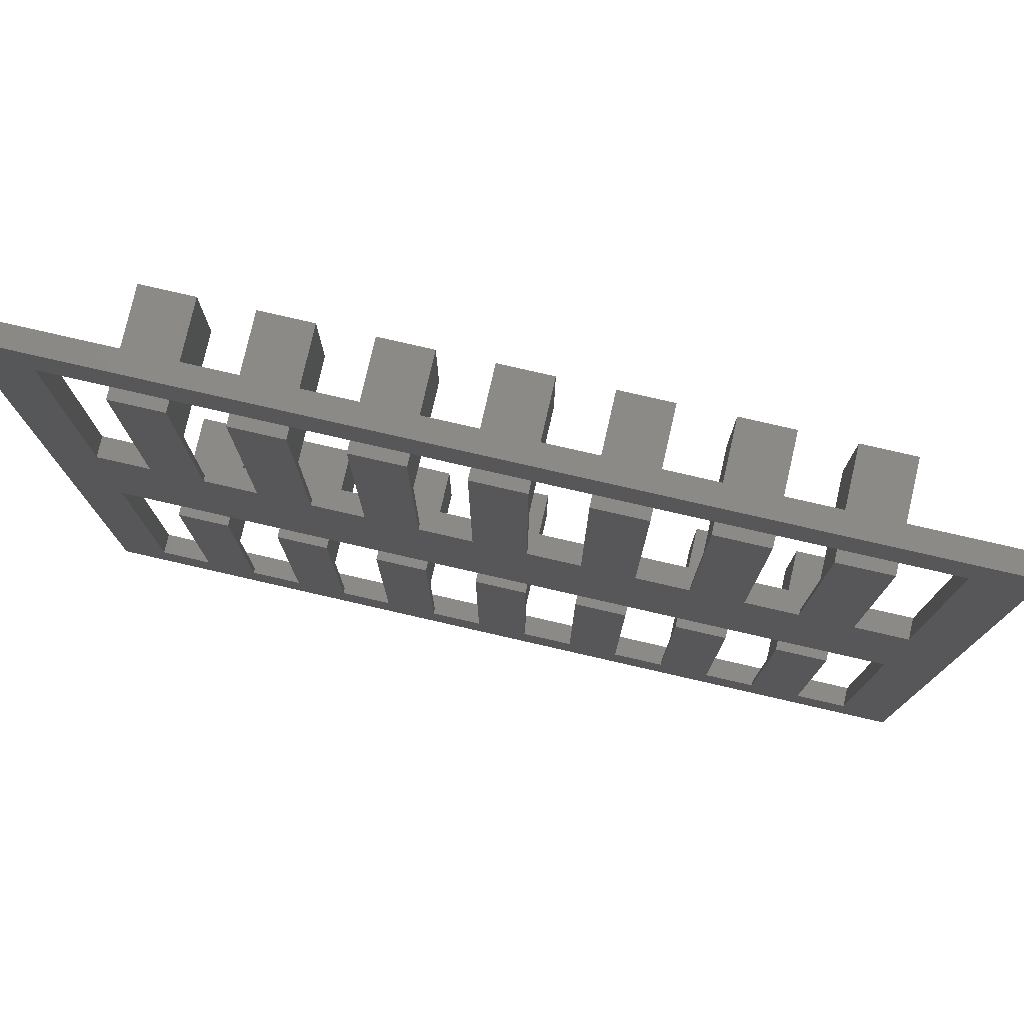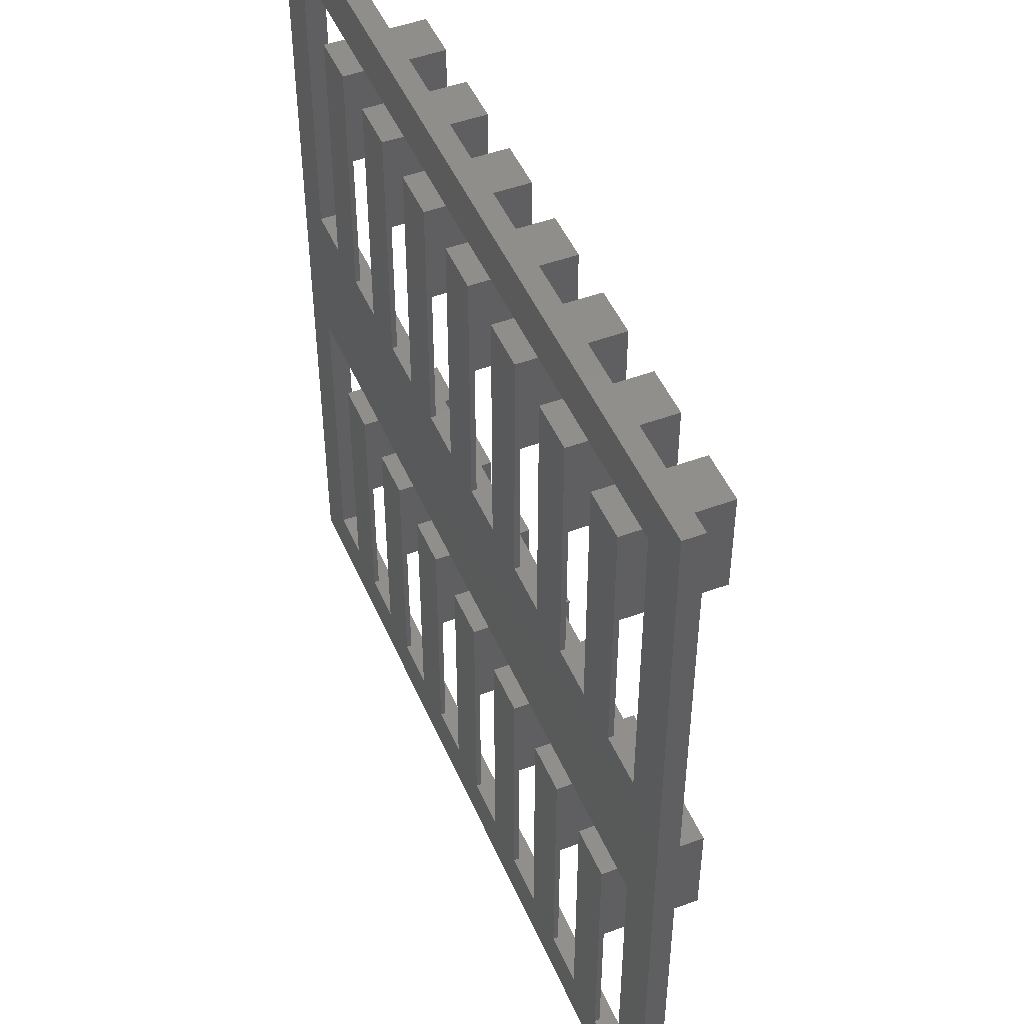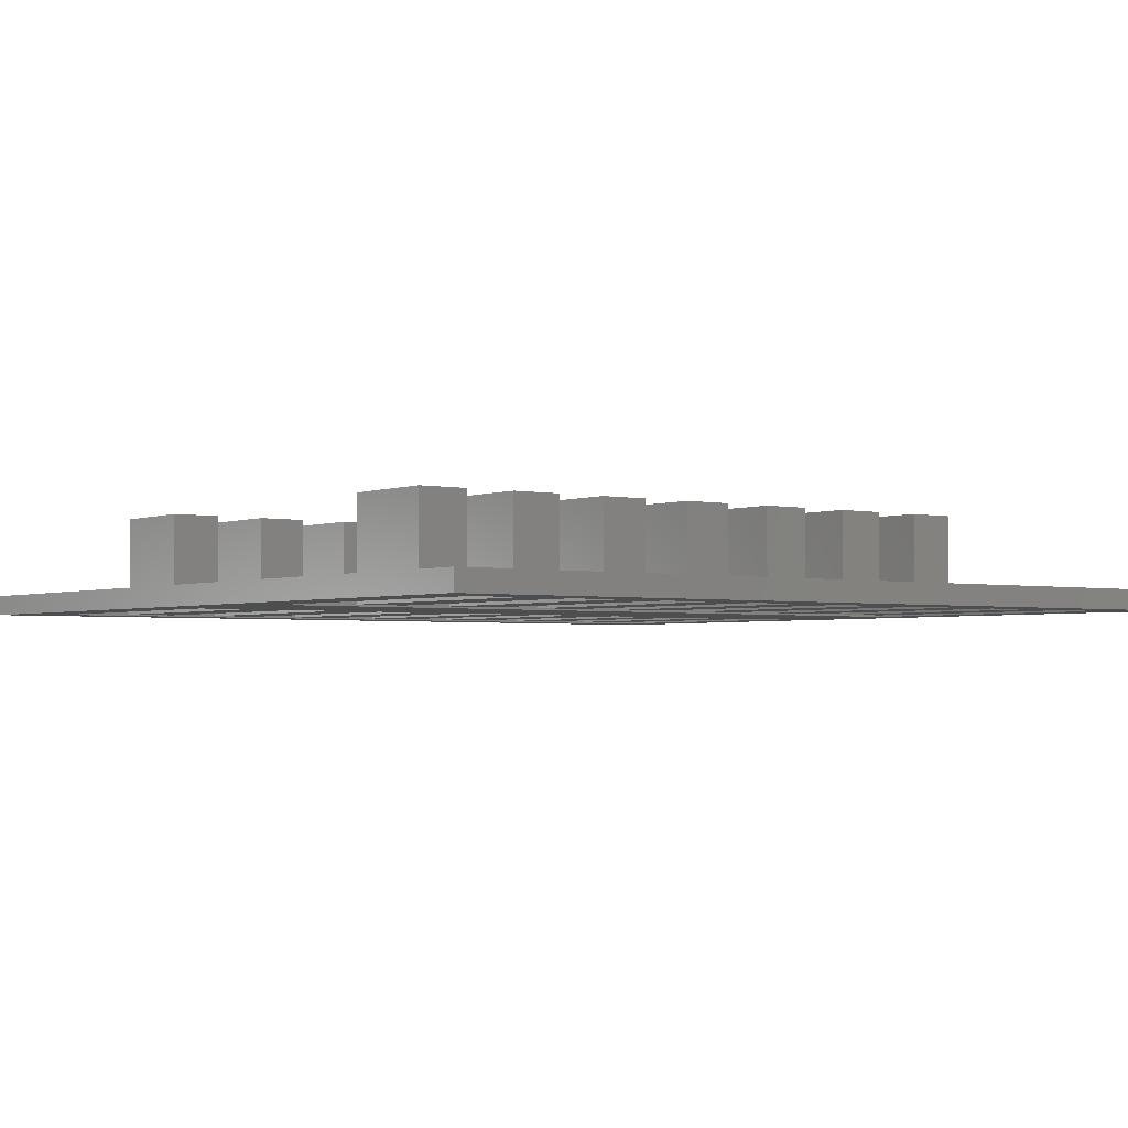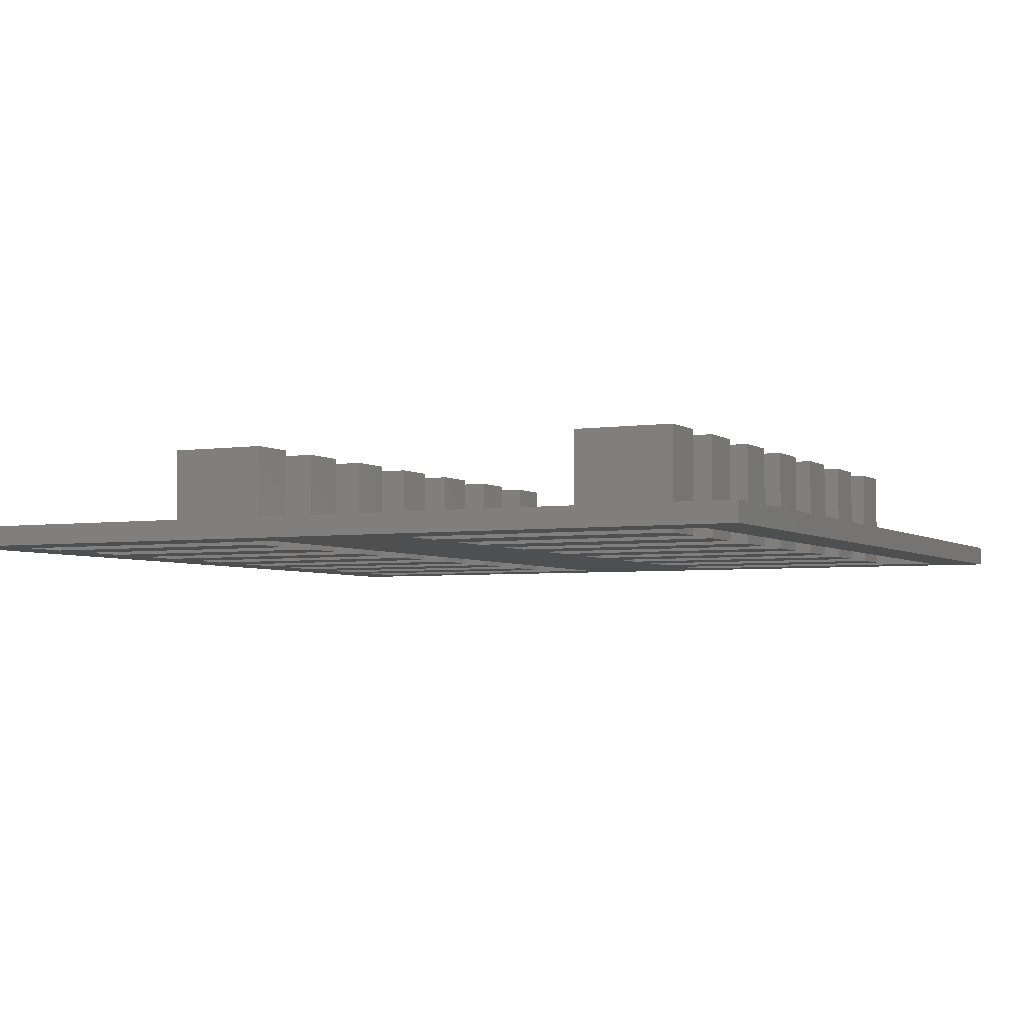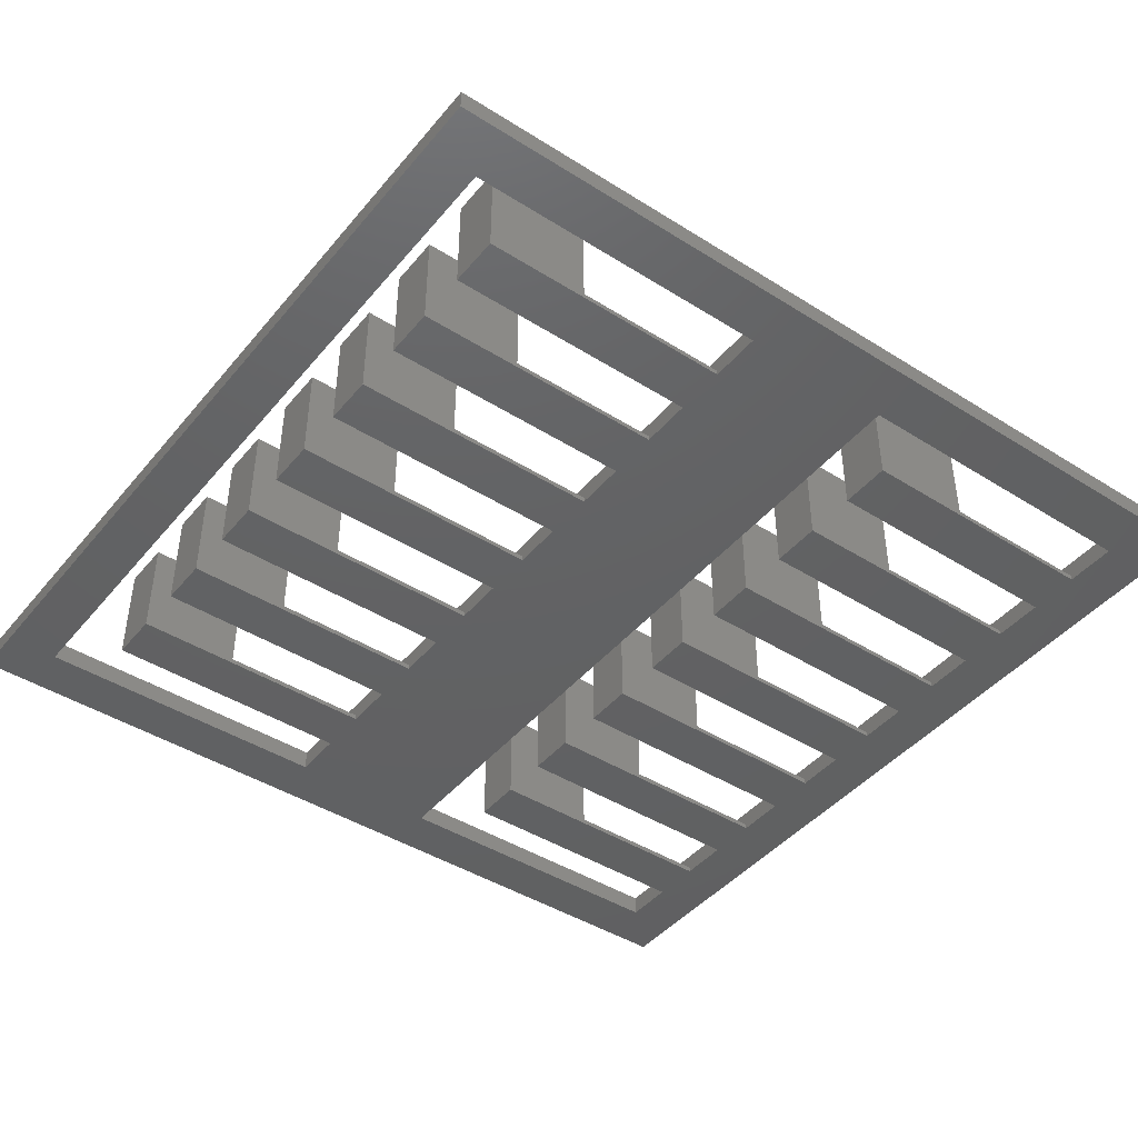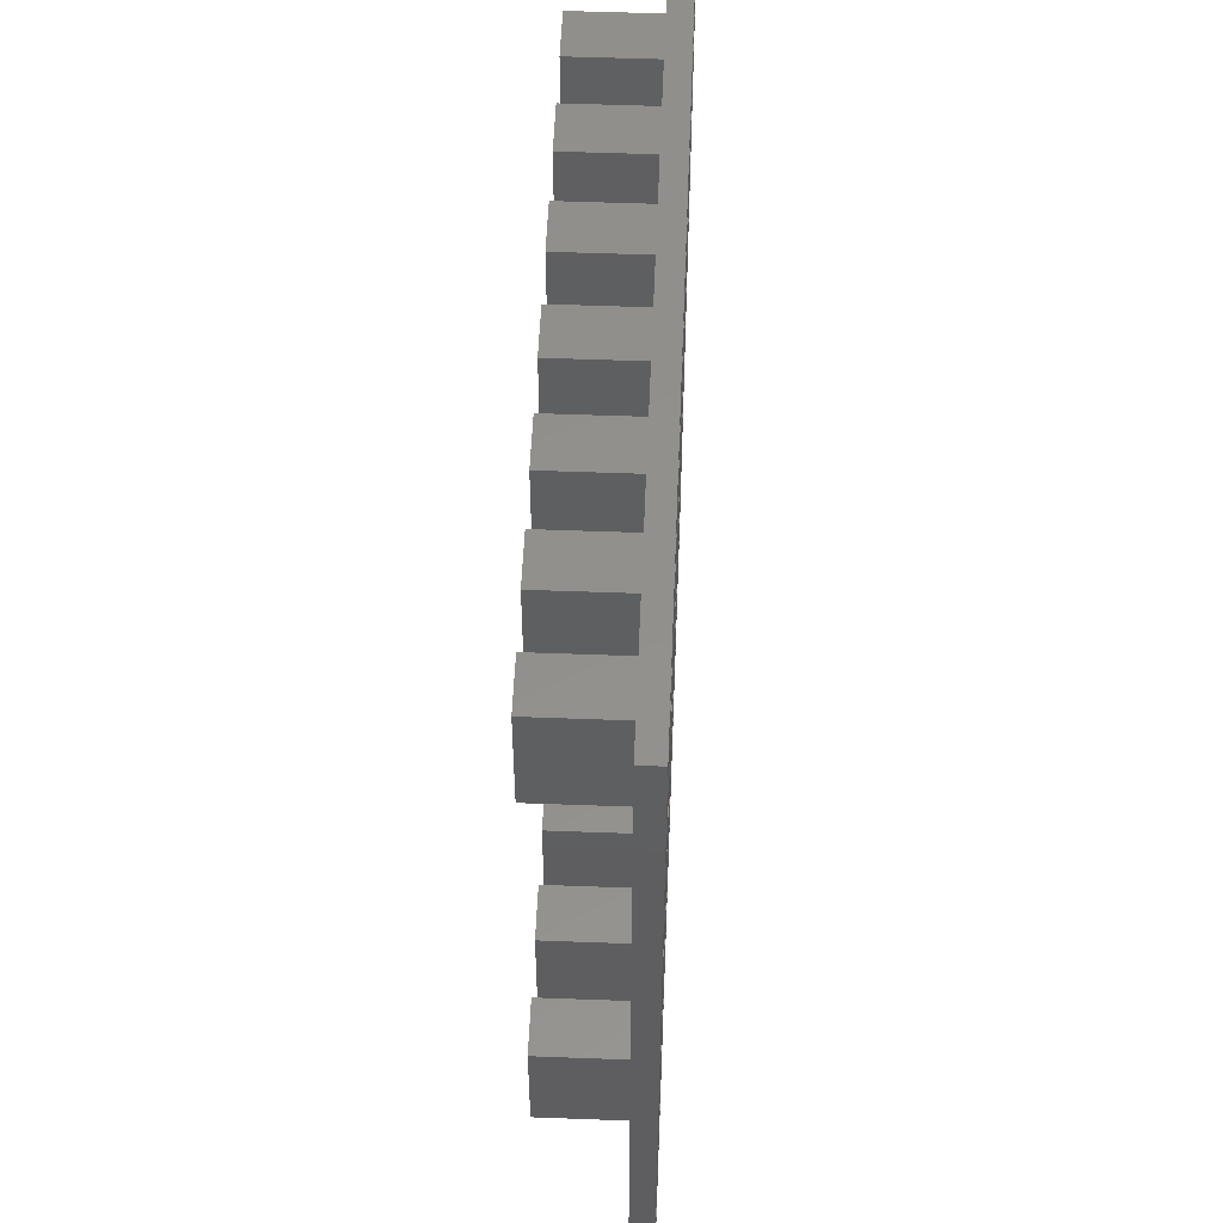
<metadata>
{"format":"stl","ext":"stl","renderer":"f3d","projection":"perspective","resolution":1024,"background":"white","views":[{"elev":78.0,"azim":12.9,"up":"+Z"},{"elev":47.9,"azim":67.3,"up":"+Z"},{"elev":-2.7,"azim":143.0,"up":"+Y"},{"elev":-4.1,"azim":-63.7,"up":"+Y"},{"elev":-43.7,"azim":53.4,"up":"+Y"},{"elev":53.5,"azim":-87.7,"up":"+Z"}]}
</metadata>
<code>
# stl→obj: 220 verts, 444 faces
v -76.93 20 30
v -76.93 0 30
v -66.93 20 30
v -66.93 0 30
v -66.93 0 -20
v -66.93 1 -20
v -66.93 1 10
v -66.93 20 10
v -76.93 20 10
v -76.93 1 10
v -76.93 0 -20
v -76.93 1 -20
v 73.07 0 50
v -96.93 0 50
v -86.93 0 40
v 63.07 0 40
v 63.07 0 -20
v 63.07 0 -50
v 63.07 0 -110
v 73.07 0 -120
v -96.93 0 -120
v -86.93 0 -110
v -86.93 0 -50
v -86.93 0 -20
v 53.07 0 -110
v 43.07 0 -110
v 33.07 0 -110
v 23.07 0 -110
v 13.07 0 -110
v 3.066 0 -110
v -6.934 0 -110
v -16.93 0 -110
v -26.93 0 -110
v -36.93 0 -110
v -46.93 0 -110
v -56.93 0 -110
v -66.93 0 -110
v -76.93 0 -110
v 53.07 0 -20
v 43.07 0 -20
v 33.07 0 -20
v 23.07 0 -20
v 13.07 0 -20
v 3.066 0 -20
v -6.934 0 -20
v -16.93 0 -20
v -26.93 0 -20
v -36.93 0 -20
v -46.93 0 -20
v -56.93 0 -20
v -6.934 0 30
v -16.93 0 30
v -16.93 0 -60
v -6.934 0 -60
v 53.07 0 30
v 43.07 0 30
v 33.07 0 30
v 23.07 0 30
v 13.07 0 30
v 3.066 0 30
v 53.07 0 -60
v 43.07 0 -60
v 33.07 0 -60
v 23.07 0 -60
v 13.07 0 -60
v 3.066 0 -60
v -26.93 0 -60
v -36.93 0 -60
v -46.93 0 -60
v -56.93 0 -60
v -66.93 0 -60
v -76.93 0 -60
v -26.93 0 30
v -36.93 0 30
v -46.93 0 30
v -56.93 0 30
v -76.93 4 -20
v -66.93 4 -20
v -56.93 4 -20
v -56.93 1 -20
v -86.93 4 -20
v -56.93 20 30
v -46.93 20 30
v -46.93 1 -20
v -46.93 1 10
v -46.93 20 10
v -56.93 20 10
v -56.93 1 10
v -46.93 4 -20
v -36.93 4 -20
v -36.93 1 -20
v -36.93 20 30
v -26.93 20 30
v -26.93 1 -20
v -26.93 1 10
v -26.93 20 10
v -36.93 20 10
v -36.93 1 10
v -26.93 4 -20
v -16.93 4 -20
v -16.93 1 -20
v -16.93 20 30
v -6.934 20 30
v -6.934 1 -20
v -6.934 1 10
v -6.934 20 10
v -16.93 20 10
v -16.93 1 10
v -6.934 4 -20
v 3.066 4 -20
v 3.066 1 -20
v 3.066 20 30
v 13.07 20 30
v 13.07 1 -20
v 13.07 1 10
v 13.07 20 10
v 3.066 20 10
v 3.066 1 10
v 13.07 4 -20
v 23.07 4 -20
v 23.07 1 -20
v 23.07 20 30
v 33.07 20 30
v 33.07 1 -20
v 33.07 1 10
v 33.07 20 10
v 23.07 20 10
v 23.07 1 10
v 33.07 4 -20
v 43.07 4 -20
v 43.07 1 -20
v 43.07 20 30
v 53.07 20 30
v 53.07 1 -20
v 53.07 1 10
v 53.07 20 10
v 43.07 20 10
v 43.07 1 10
v 53.07 4 -20
v 63.07 4 -20
v -76.93 20 -60
v -66.93 20 -60
v -66.93 1 -110
v -66.93 1 -80
v -66.93 20 -80
v -76.93 20 -80
v -76.93 1 -80
v -76.93 1 -110
v -76.93 4 -110
v -66.93 4 -110
v -56.93 4 -110
v -56.93 1 -110
v -86.93 4 -110
v -56.93 20 -60
v -46.93 20 -60
v -46.93 1 -110
v -46.93 1 -80
v -46.93 20 -80
v -56.93 20 -80
v -56.93 1 -80
v -46.93 4 -110
v -36.93 4 -110
v -36.93 1 -110
v -36.93 20 -60
v -26.93 20 -60
v -26.93 1 -110
v -26.93 1 -80
v -26.93 20 -80
v -36.93 20 -80
v -36.93 1 -80
v -26.93 4 -110
v -16.93 4 -110
v -16.93 1 -110
v -16.93 20 -60
v -6.934 20 -60
v -6.934 1 -110
v -6.934 1 -80
v -6.934 20 -80
v -16.93 20 -80
v -16.93 1 -80
v -6.934 4 -110
v 3.066 4 -110
v 3.066 1 -110
v 3.066 20 -60
v 13.07 20 -60
v 13.07 1 -110
v 13.07 1 -80
v 13.07 20 -80
v 3.066 20 -80
v 3.066 1 -80
v 13.07 4 -110
v 23.07 4 -110
v 23.07 1 -110
v 23.07 20 -60
v 33.07 20 -60
v 33.07 1 -110
v 33.07 1 -80
v 33.07 20 -80
v 23.07 20 -80
v 23.07 1 -80
v 33.07 4 -110
v 43.07 4 -110
v 43.07 1 -110
v 43.07 20 -60
v 53.07 20 -60
v 53.07 1 -110
v 53.07 1 -80
v 53.07 20 -80
v 43.07 20 -80
v 43.07 1 -80
v 53.07 4 -110
v 63.07 4 -110
v 73.07 4 50
v 73.07 4 -120
v 63.07 4 -50
v 63.07 4 40
v -86.93 4 40
v -96.93 4 50
v -86.93 4 -50
v -96.93 4 -120
f 1 2 3
f 3 2 4
f 5 6 4
f 4 6 7
f 4 7 3
f 3 7 8
f 1 9 2
f 2 9 10
f 2 10 11
f 11 10 12
f 13 14 15
f 13 15 16
f 13 16 17
f 13 17 18
f 13 18 19
f 13 19 20
f 14 21 22
f 14 22 23
f 14 23 24
f 14 24 15
f 20 19 25
f 20 25 26
f 20 26 27
f 20 27 28
f 20 28 29
f 20 29 30
f 20 30 31
f 20 31 32
f 20 32 33
f 20 33 34
f 20 34 35
f 20 35 36
f 20 36 37
f 20 37 38
f 20 38 22
f 20 22 21
f 18 17 39
f 18 39 40
f 18 40 41
f 18 41 42
f 18 42 43
f 18 43 44
f 18 44 45
f 18 45 46
f 18 46 47
f 18 47 48
f 18 48 49
f 18 49 50
f 18 50 5
f 18 5 11
f 18 11 24
f 18 24 23
f 45 51 46
f 46 51 52
f 53 32 54
f 54 32 31
f 39 55 40
f 40 55 56
f 41 57 42
f 42 57 58
f 43 59 44
f 44 59 60
f 25 61 26
f 26 61 62
f 27 63 28
f 28 63 64
f 29 65 30
f 30 65 66
f 33 67 34
f 34 67 68
f 35 69 36
f 36 69 70
f 37 71 38
f 38 71 72
f 47 73 48
f 48 73 74
f 49 75 50
f 50 75 76
f 5 4 11
f 11 4 2
f 6 12 7
f 7 12 10
f 77 12 78
f 78 12 6
f 8 7 9
f 9 7 10
f 79 78 80
f 80 78 50
f 50 78 6
f 50 6 5
f 24 11 81
f 81 11 12
f 81 12 77
f 8 9 3
f 3 9 1
f 82 76 83
f 83 76 75
f 49 84 75
f 75 84 85
f 75 85 83
f 83 85 86
f 82 87 76
f 76 87 88
f 76 88 50
f 50 88 80
f 84 80 85
f 85 80 88
f 79 80 89
f 89 80 84
f 86 85 87
f 87 85 88
f 90 89 91
f 91 89 48
f 48 89 84
f 48 84 49
f 86 87 83
f 83 87 82
f 92 74 93
f 93 74 73
f 47 94 73
f 73 94 95
f 73 95 93
f 93 95 96
f 92 97 74
f 74 97 98
f 74 98 48
f 48 98 91
f 94 91 95
f 95 91 98
f 90 91 99
f 99 91 94
f 96 95 97
f 97 95 98
f 100 99 101
f 101 99 46
f 46 99 94
f 46 94 47
f 96 97 93
f 93 97 92
f 102 52 103
f 103 52 51
f 45 104 51
f 51 104 105
f 51 105 103
f 103 105 106
f 102 107 52
f 52 107 108
f 52 108 46
f 46 108 101
f 104 101 105
f 105 101 108
f 100 101 109
f 109 101 104
f 106 105 107
f 107 105 108
f 110 109 111
f 111 109 44
f 44 109 104
f 44 104 45
f 106 107 103
f 103 107 102
f 112 60 113
f 113 60 59
f 43 114 59
f 59 114 115
f 59 115 113
f 113 115 116
f 112 117 60
f 60 117 118
f 60 118 44
f 44 118 111
f 114 111 115
f 115 111 118
f 110 111 119
f 119 111 114
f 116 115 117
f 117 115 118
f 120 119 121
f 121 119 42
f 42 119 114
f 42 114 43
f 116 117 113
f 113 117 112
f 122 58 123
f 123 58 57
f 41 124 57
f 57 124 125
f 57 125 123
f 123 125 126
f 122 127 58
f 58 127 128
f 58 128 42
f 42 128 121
f 124 121 125
f 125 121 128
f 120 121 129
f 129 121 124
f 126 125 127
f 127 125 128
f 130 129 131
f 131 129 40
f 40 129 124
f 40 124 41
f 126 127 123
f 123 127 122
f 132 56 133
f 133 56 55
f 39 134 55
f 55 134 135
f 55 135 133
f 133 135 136
f 132 137 56
f 56 137 138
f 56 138 40
f 40 138 131
f 134 131 135
f 135 131 138
f 130 131 139
f 139 131 134
f 136 135 137
f 137 135 138
f 140 139 17
f 17 139 134
f 17 134 39
f 136 137 133
f 133 137 132
f 141 72 142
f 142 72 71
f 37 143 71
f 71 143 144
f 71 144 142
f 142 144 145
f 141 146 72
f 72 146 147
f 72 147 38
f 38 147 148
f 143 148 144
f 144 148 147
f 149 148 150
f 150 148 143
f 145 144 146
f 146 144 147
f 151 150 152
f 152 150 36
f 36 150 143
f 36 143 37
f 22 38 153
f 153 38 148
f 153 148 149
f 145 146 142
f 142 146 141
f 154 70 155
f 155 70 69
f 35 156 69
f 69 156 157
f 69 157 155
f 155 157 158
f 154 159 70
f 70 159 160
f 70 160 36
f 36 160 152
f 156 152 157
f 157 152 160
f 151 152 161
f 161 152 156
f 158 157 159
f 159 157 160
f 162 161 163
f 163 161 34
f 34 161 156
f 34 156 35
f 158 159 155
f 155 159 154
f 164 68 165
f 165 68 67
f 33 166 67
f 67 166 167
f 67 167 165
f 165 167 168
f 164 169 68
f 68 169 170
f 68 170 34
f 34 170 163
f 166 163 167
f 167 163 170
f 162 163 171
f 171 163 166
f 168 167 169
f 169 167 170
f 172 171 173
f 173 171 32
f 32 171 166
f 32 166 33
f 168 169 165
f 165 169 164
f 174 53 175
f 175 53 54
f 31 176 54
f 54 176 177
f 54 177 175
f 175 177 178
f 174 179 53
f 53 179 180
f 53 180 32
f 32 180 173
f 176 173 177
f 177 173 180
f 172 173 181
f 181 173 176
f 178 177 179
f 179 177 180
f 182 181 183
f 183 181 30
f 30 181 176
f 30 176 31
f 178 179 175
f 175 179 174
f 184 66 185
f 185 66 65
f 29 186 65
f 65 186 187
f 65 187 185
f 185 187 188
f 184 189 66
f 66 189 190
f 66 190 30
f 30 190 183
f 186 183 187
f 187 183 190
f 182 183 191
f 191 183 186
f 188 187 189
f 189 187 190
f 192 191 193
f 193 191 28
f 28 191 186
f 28 186 29
f 188 189 185
f 185 189 184
f 194 64 195
f 195 64 63
f 27 196 63
f 63 196 197
f 63 197 195
f 195 197 198
f 194 199 64
f 64 199 200
f 64 200 28
f 28 200 193
f 196 193 197
f 197 193 200
f 192 193 201
f 201 193 196
f 198 197 199
f 199 197 200
f 202 201 203
f 203 201 26
f 26 201 196
f 26 196 27
f 198 199 195
f 195 199 194
f 204 62 205
f 205 62 61
f 25 206 61
f 61 206 207
f 61 207 205
f 205 207 208
f 204 209 62
f 62 209 210
f 62 210 26
f 26 210 203
f 206 203 207
f 207 203 210
f 202 203 211
f 211 203 206
f 208 207 209
f 209 207 210
f 212 211 19
f 19 211 206
f 19 206 25
f 208 209 205
f 205 209 204
f 213 214 212
f 213 212 215
f 213 215 140
f 213 140 216
f 213 216 217
f 213 217 218
f 218 217 81
f 218 81 219
f 218 219 153
f 218 153 220
f 214 220 153
f 214 153 149
f 214 149 150
f 214 150 151
f 214 151 161
f 214 161 162
f 214 162 171
f 214 171 172
f 214 172 181
f 214 181 182
f 214 182 191
f 214 191 192
f 214 192 201
f 214 201 202
f 214 202 211
f 214 211 212
f 215 219 100
f 215 100 109
f 215 109 110
f 215 110 119
f 215 119 120
f 215 120 129
f 215 129 130
f 215 130 139
f 215 139 140
f 219 81 77
f 219 77 78
f 219 78 79
f 219 79 89
f 219 89 90
f 219 90 99
f 219 99 100
f 217 15 81
f 81 15 24
f 216 16 217
f 217 16 15
f 140 17 216
f 216 17 16
f 219 23 153
f 153 23 22
f 215 18 219
f 219 18 23
f 212 19 215
f 215 19 18
f 213 218 13
f 13 218 14
f 220 21 218
f 218 21 14
f 220 214 21
f 21 214 20
f 213 13 214
f 214 13 20

</code>
